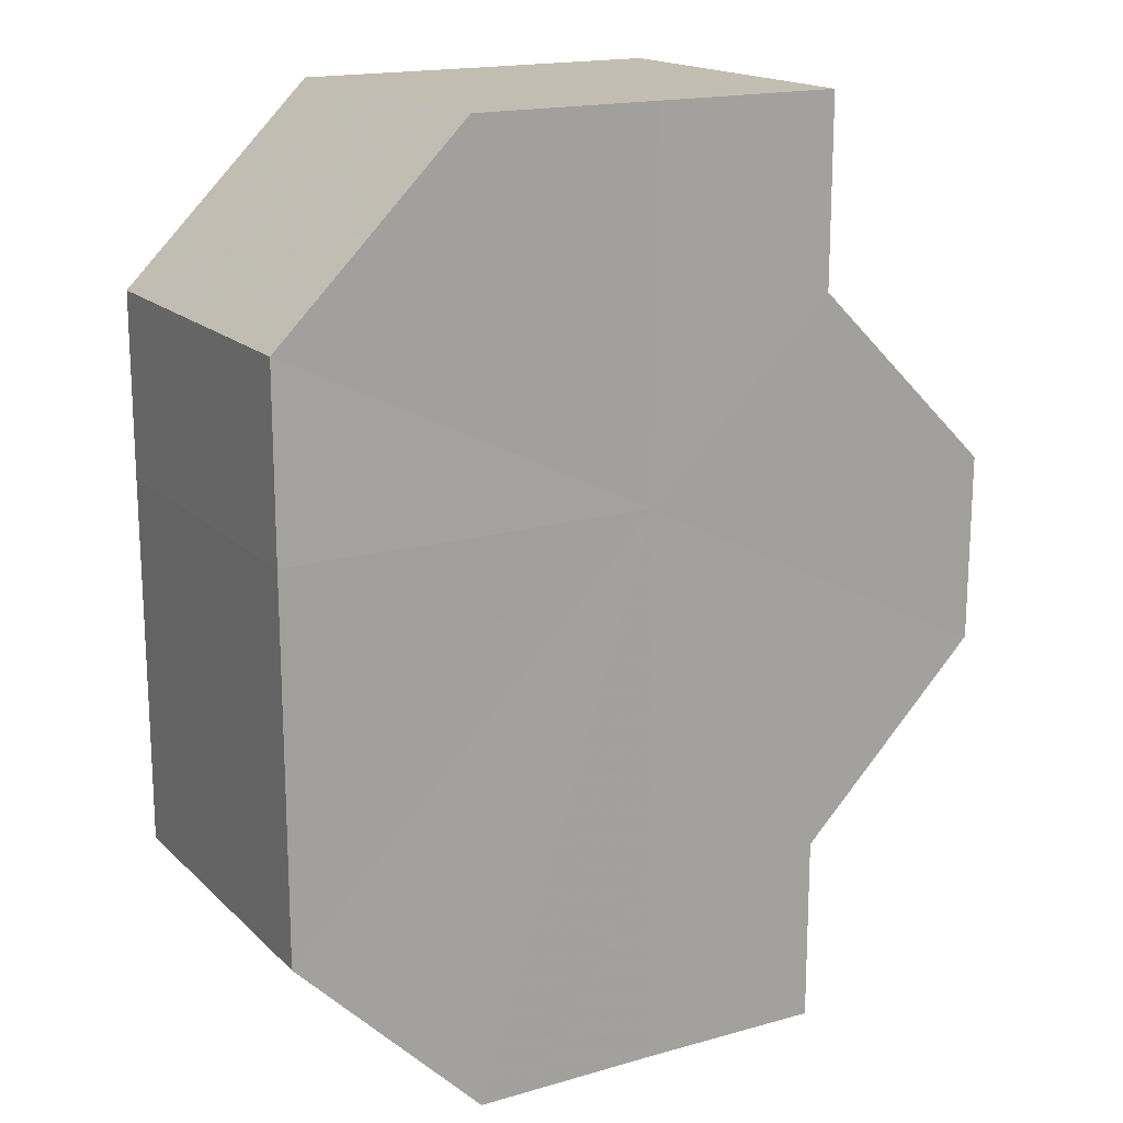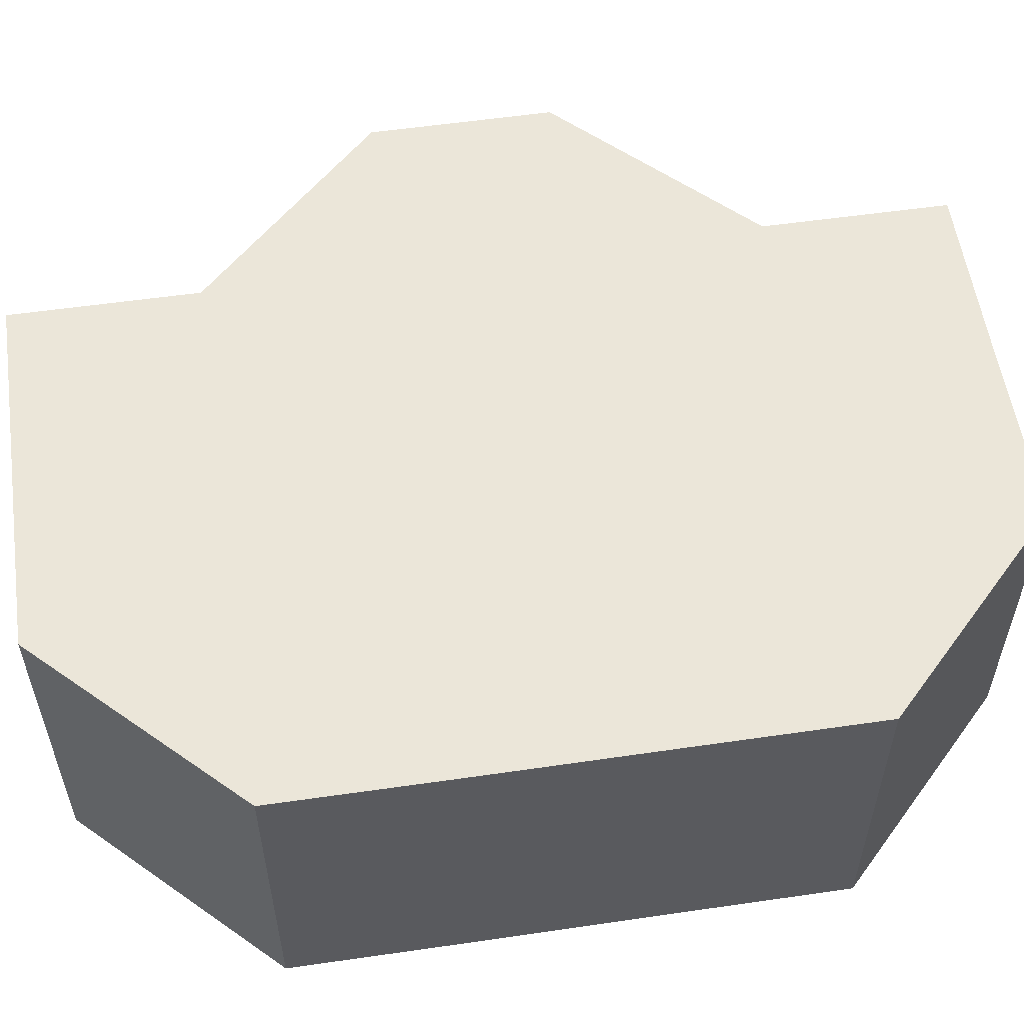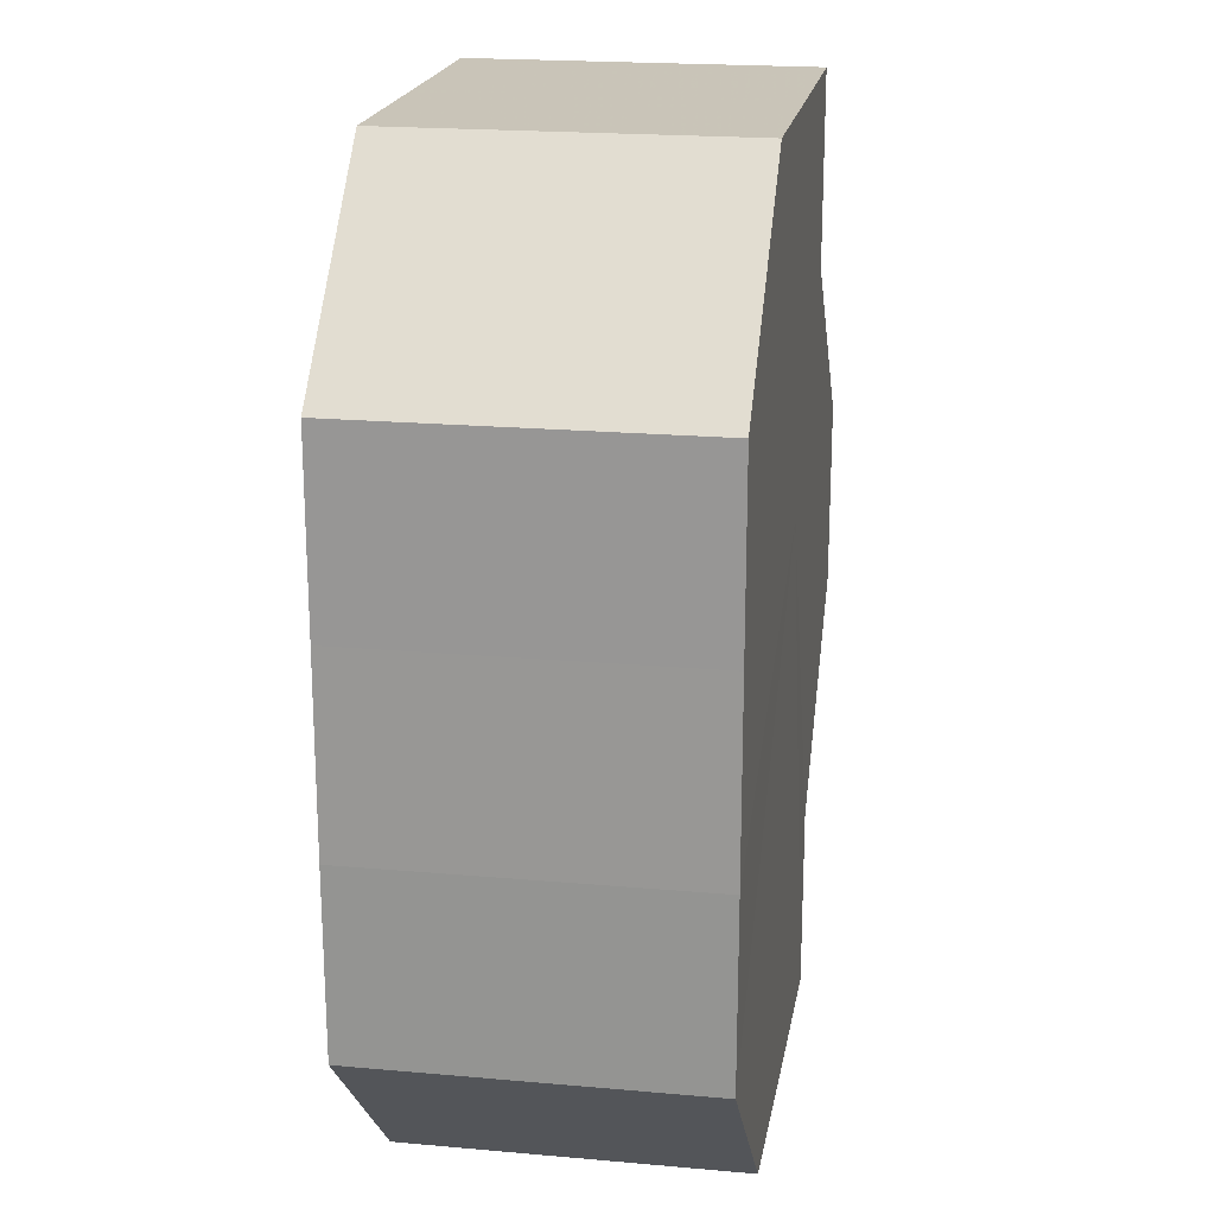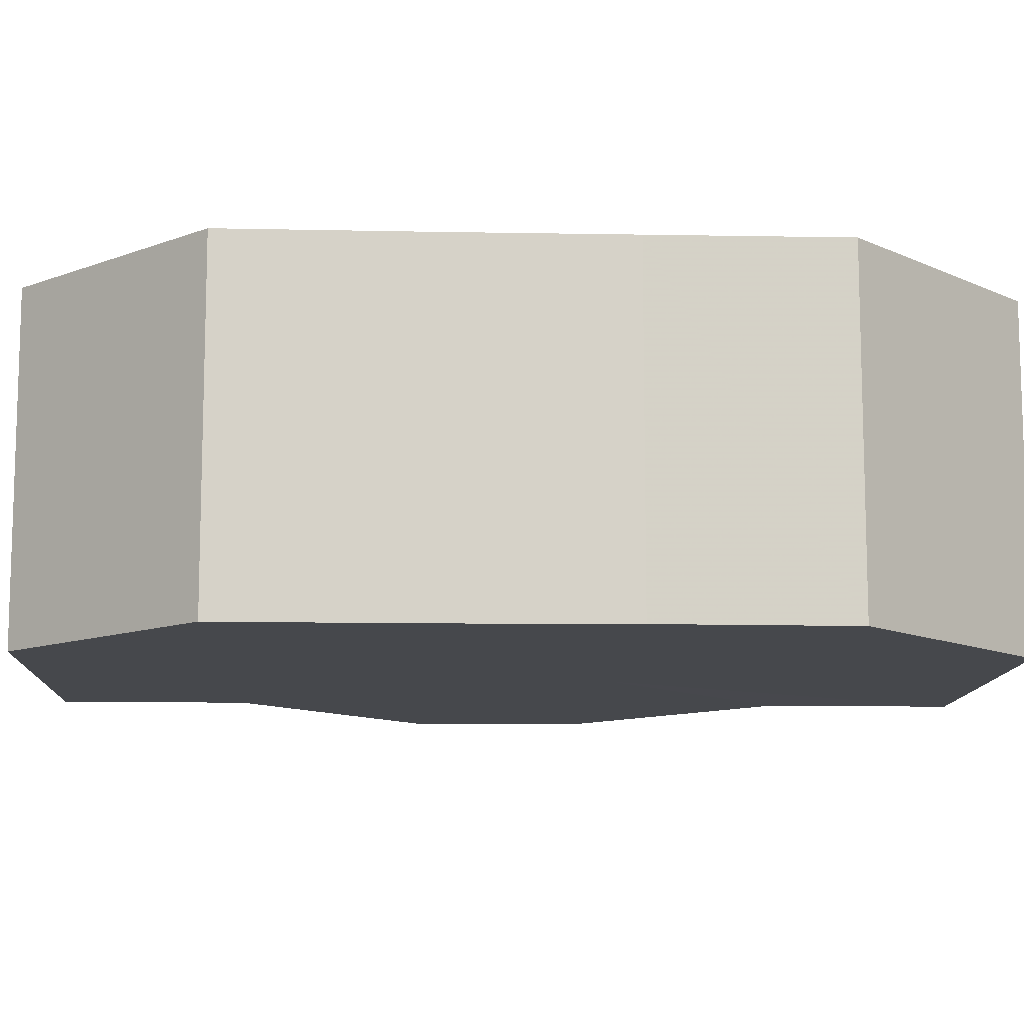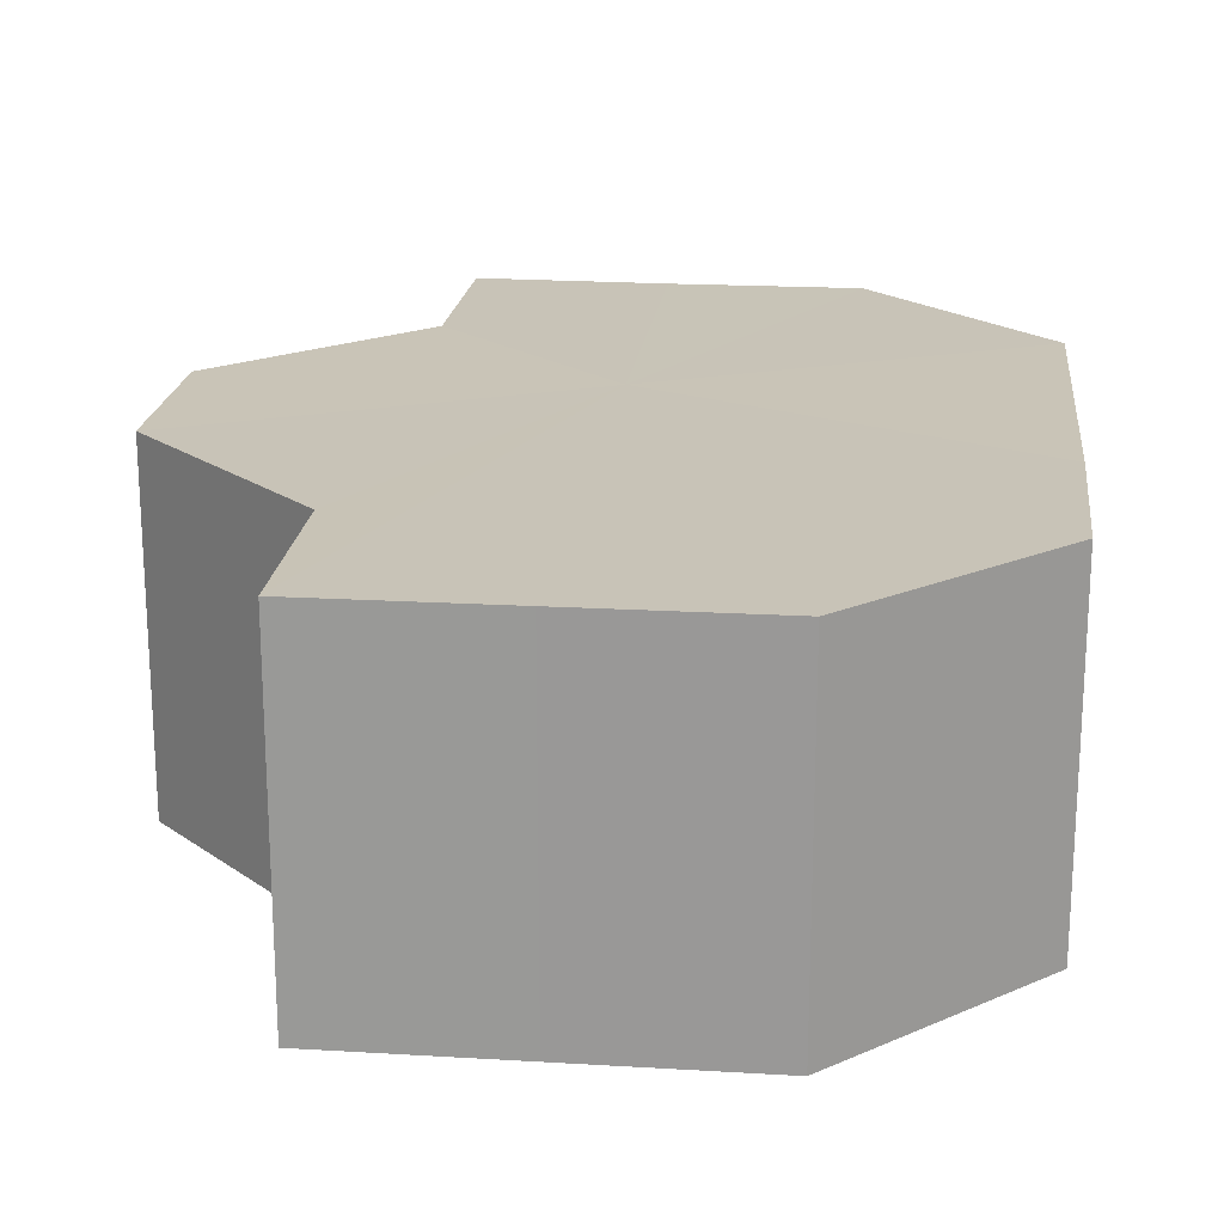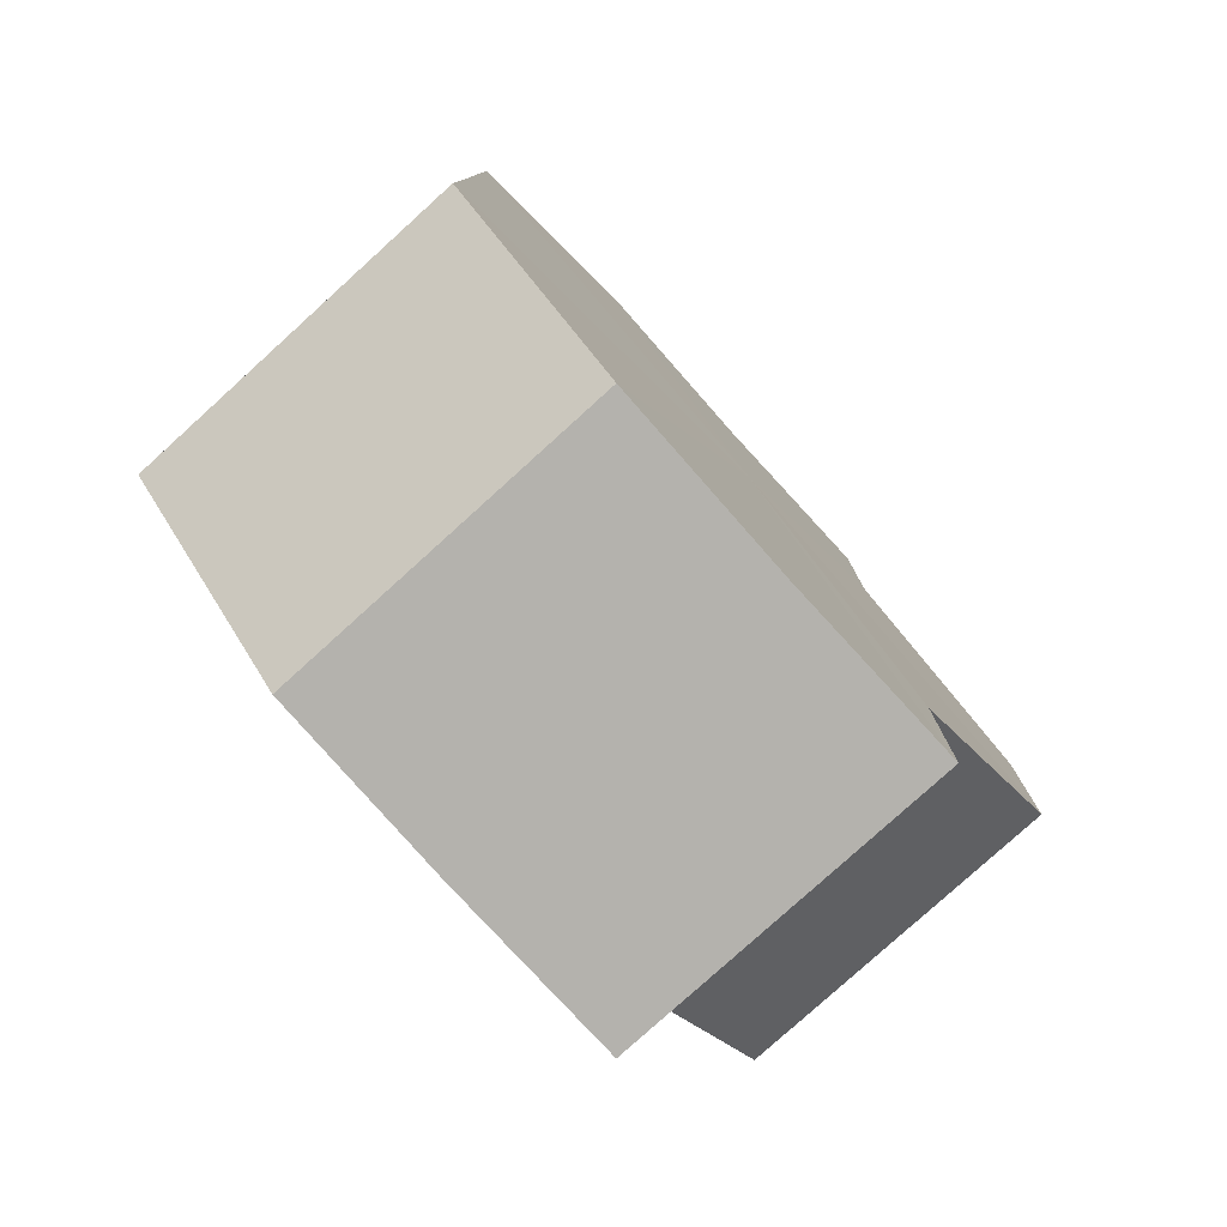
<metadata>
{"format":"obj","ext":"obj","renderer":"f3d","projection":"perspective","resolution":1024,"background":"white","views":[{"elev":17.1,"azim":150.5,"up":"+Y"},{"elev":56.0,"azim":81.3,"up":"+Z"},{"elev":20.2,"azim":99.8,"up":"+Y"},{"elev":-11.4,"azim":87.3,"up":"+Z"},{"elev":19.8,"azim":6.5,"up":"+Z"},{"elev":-79.6,"azim":132.1,"up":"+Y"}]}
</metadata>
<code>
o 20978
v 2224 1873 9.033
v 2224 1873 9.033
v 2224 1873 9.052
v 2224 1873 9.033
v 2224 1873 9.052
v 2224 1873 9.033
v 2224 1873 9.052
v 2224 1873 9.033
v 2224 1873 9.052
v 2224 1873 9.033
v 2224 1873 9.052
v 2224 1873 9.033
v 2224 1873 9.052
v 2224 1873 9.033
v 2224 1873 9.052
v 2224 1873 9.033
v 2224 1873 9.052
v 2224 1873 9.033
v 2224 1873 9.052
v 2224 1873 9.033
v 2224 1873 9.052
v 2224 1873 9.033
v 2224 1873 9.033
v 2224 1873 9.033
v 2224 1873 9.033
v 2224 1873 9.033
v 2224 1873 9.033
v 2224 1873 9.033
v 2224 1873 9.033
v 2224 1873 9.033
v 2224 1873 9.033
v 2224 1873 9.033
v 2224 1873 9.033
v 2224 1873 9.033
v 2224 1873 9.033
v 2224 1873 9.052
v 2224 1873 9.052
v 2224 1873 9.052
v 2224 1873 9.033
v 2224 1873 9.052
v 2224 1873 9.033
v 2224 1873 9.052
v 2224 1873 9.033
v 2224 1873 9.052
v 2224 1873 9.033
v 2224 1873 9.052
v 2224 1873 9.033
v 2224 1873 9.052
v 2224 1873 9.033
v 2224 1873 9.052
v 2224 1873 9.033
v 2224 1873 9.052
v 2224 1873 9.033
v 2224 1873 9.033
v 2224 1873 9.033
v 2224 1873 9.033
v 2224 1873 9.052
v 2224 1873 9.033
v 2224 1873 9.052
v 2224 1873 9.033
v 2224 1873 9.052
v 2224 1873 9.033
v 2224 1873 9.052
v 2224 1873 9.033
v 2224 1873 9.052
v 2224 1873 9.033
v 2224 1873 9.052
v 2224 1873 9.033
v 2224 1873 9.052
v 2224 1873 9.033
v 2224 1873 9.052
v 2224 1873 9.052
v 2224 1873 9.052
v 2224 1873 9.052
v 2224 1873 9.052
v 2224 1873 9.052
v 2224 1873 9.052
v 2224 1873 9.052
v 2224 1873 9.052
v 2224 1873 9.052
v 2224 1873 9.052
v 2224 1873 9.052
v 2224 1873 9.052
v 2224 1873 9.052
v 2224 1873 9.052
v 2224 1873 9.052
f 1 2 3
f 2 4 5
f 4 6 7
f 8 1 9
f 10 8 11
f 11 12 13
f 13 14 15
f 15 16 17
f 17 18 19
f 19 20 21
f 22 20 23
f 22 24 20
f 22 23 25
f 22 26 24
f 22 25 27
f 22 28 26
f 22 27 29
f 22 30 28
f 22 31 30
f 22 32 31
f 22 33 32
f 22 34 33
f 22 29 35
f 22 35 34
f 36 35 37
f 38 39 36
f 40 41 38
f 42 43 40
f 44 45 42
f 46 47 44
f 48 49 46
f 50 51 48
f 52 53 50
f 54 55 52
f 55 56 57
f 56 58 59
f 58 60 61
f 60 62 63
f 62 64 65
f 64 66 67
f 66 68 69
f 68 70 71
f 72 73 74
f 72 75 73
f 72 74 76
f 72 77 75
f 72 76 78
f 72 79 77
f 72 78 80
f 72 81 79
f 72 80 82
f 72 83 81
f 72 82 84
f 72 85 83
f 72 84 86
f 72 86 85

</code>
